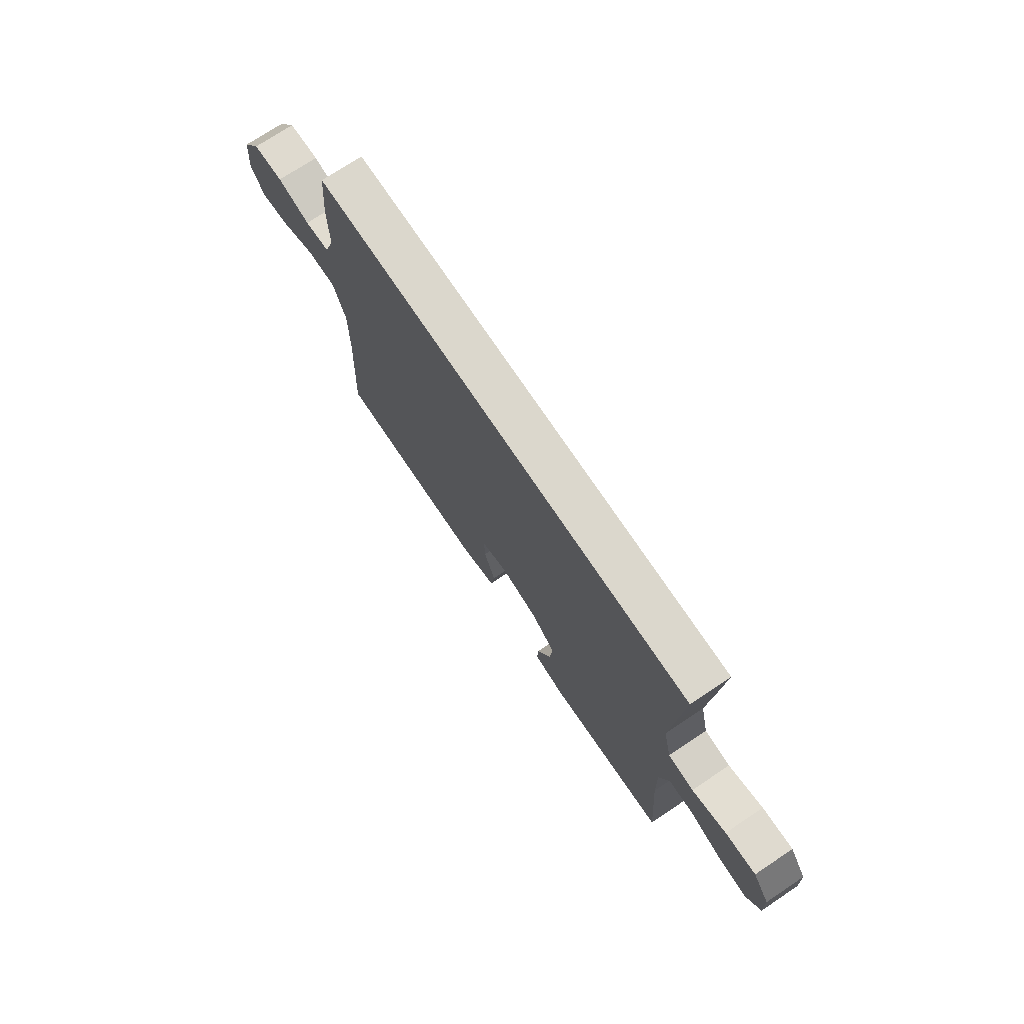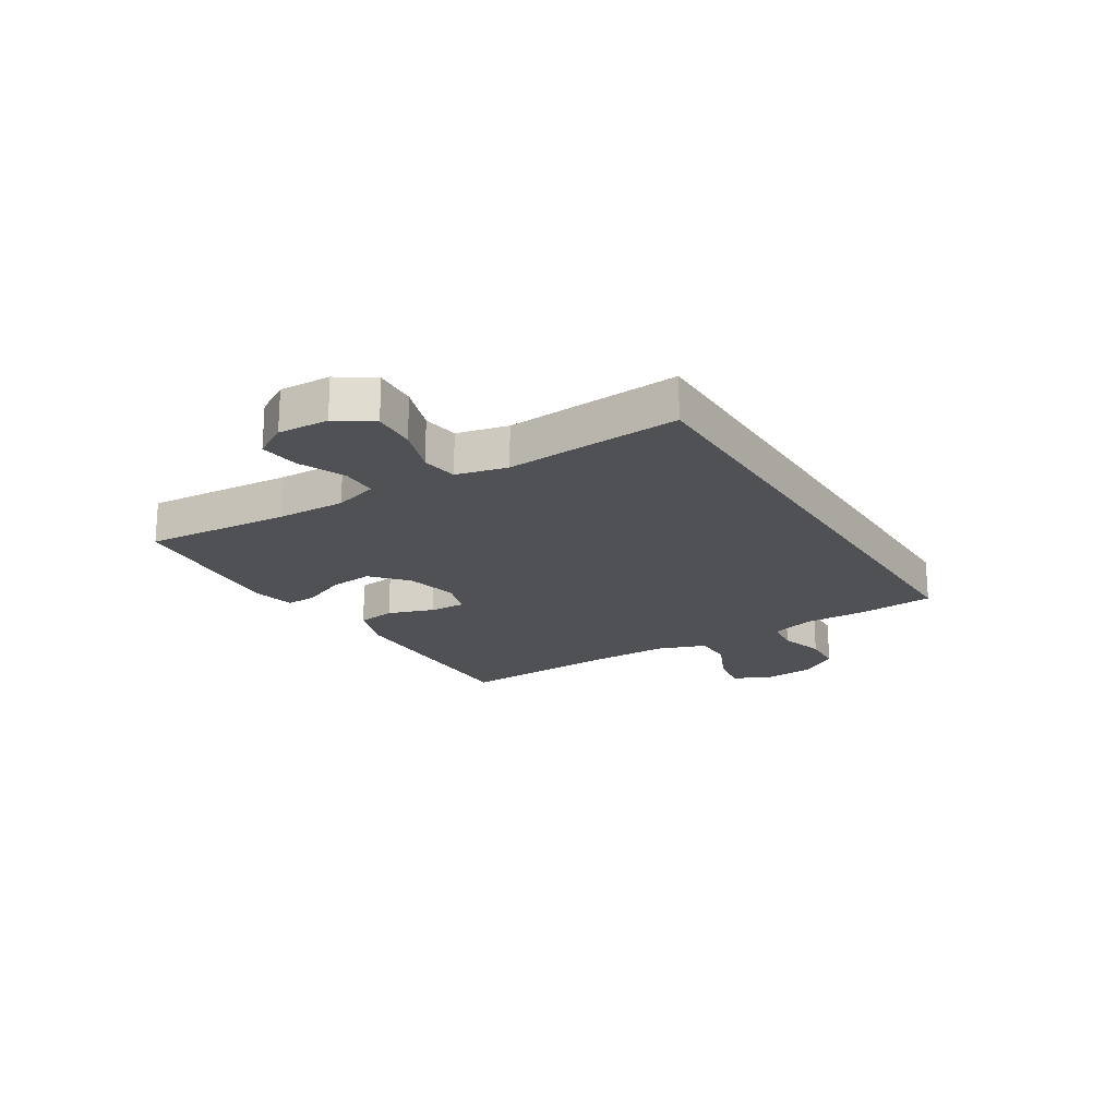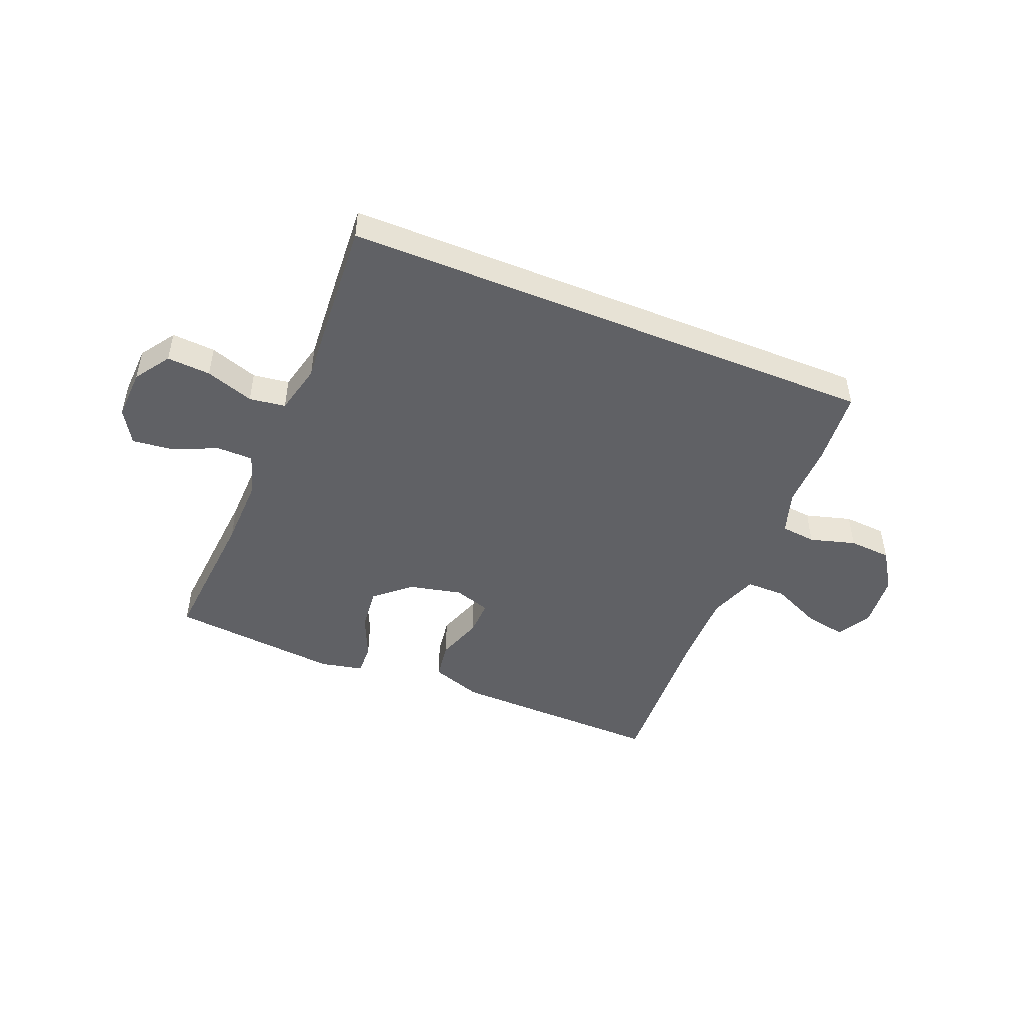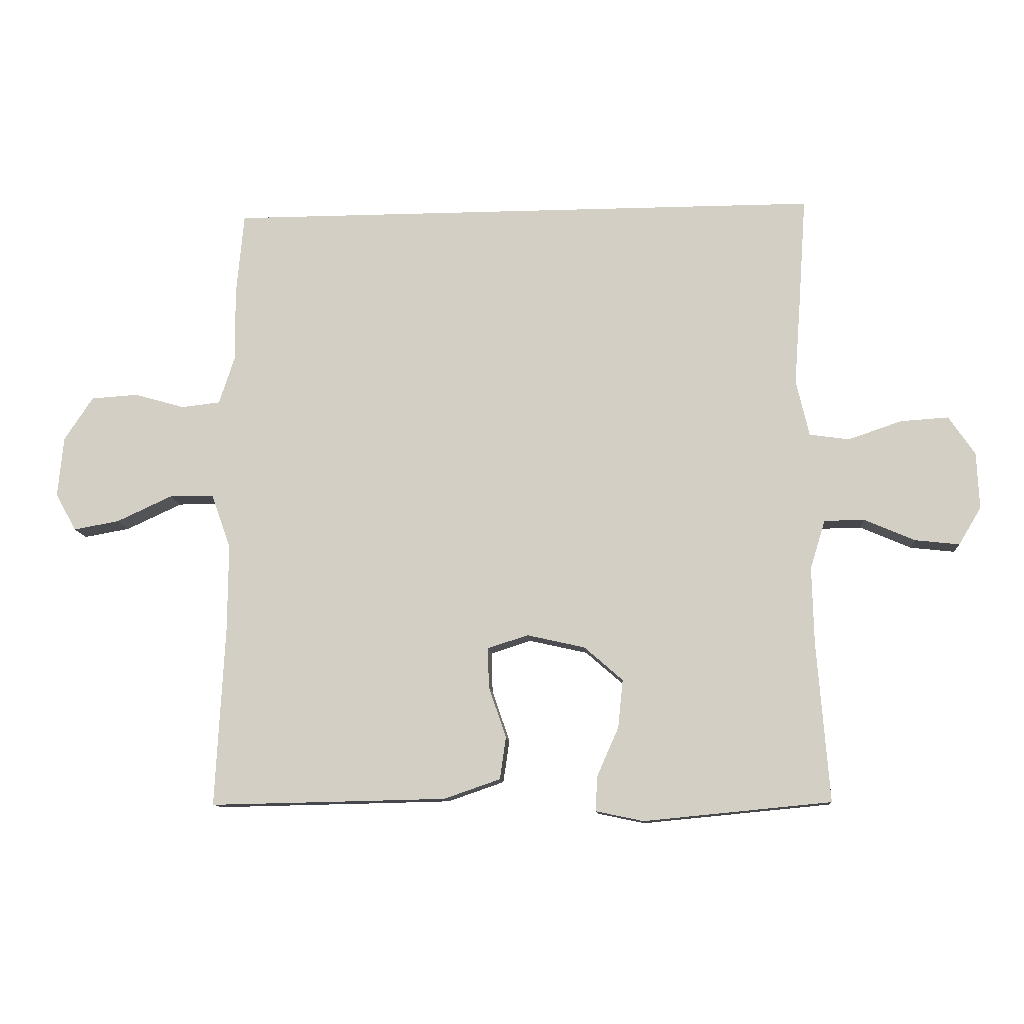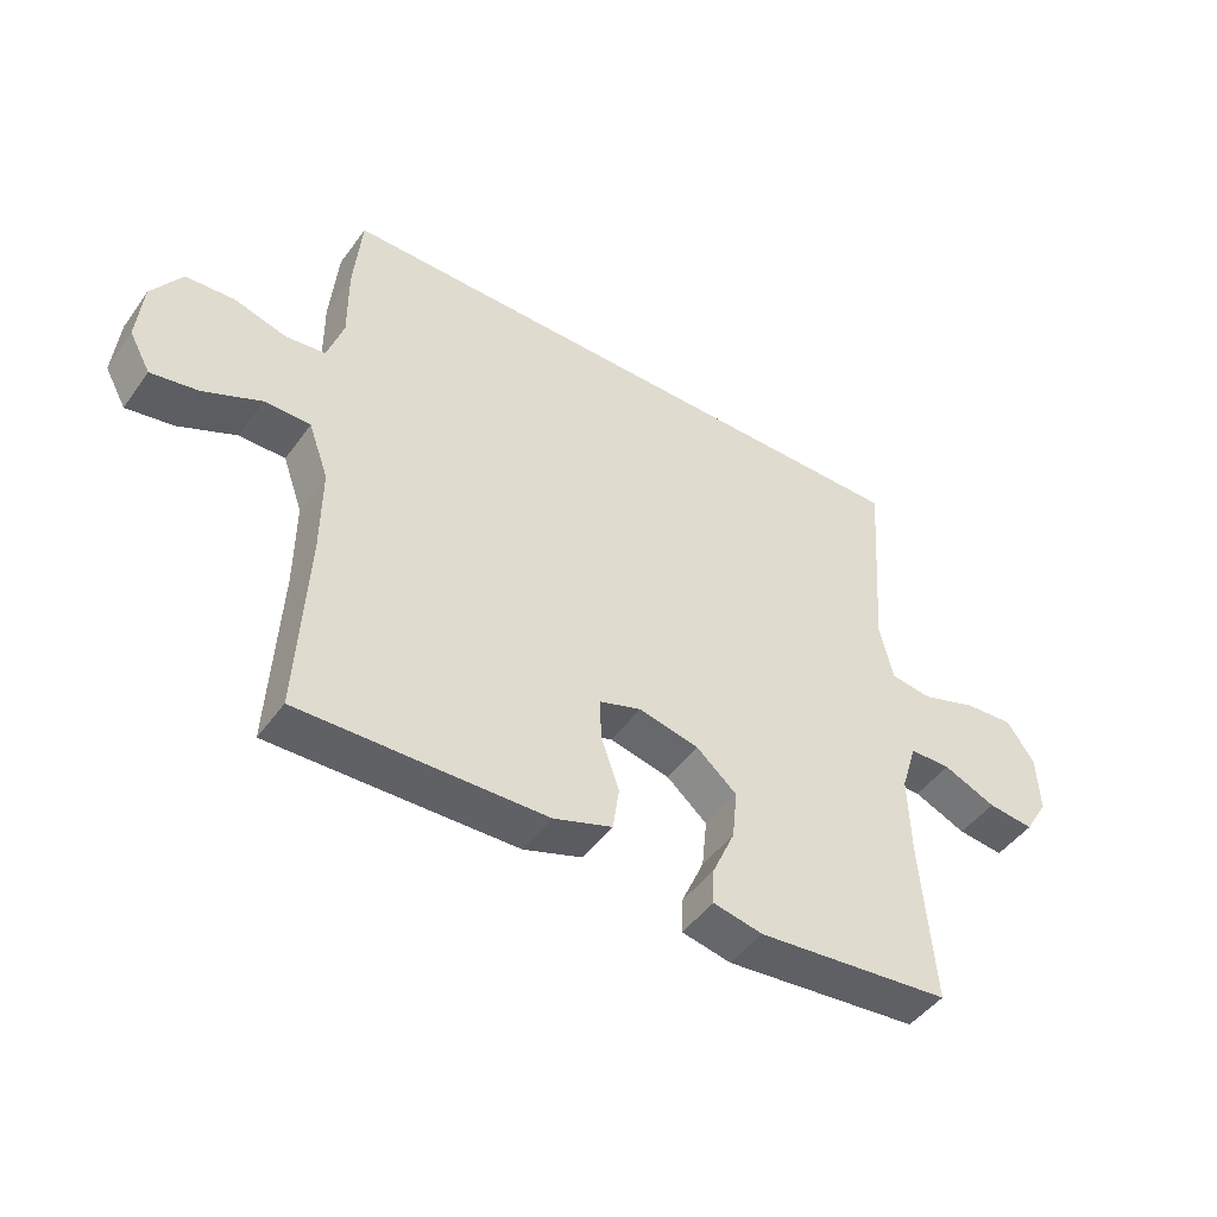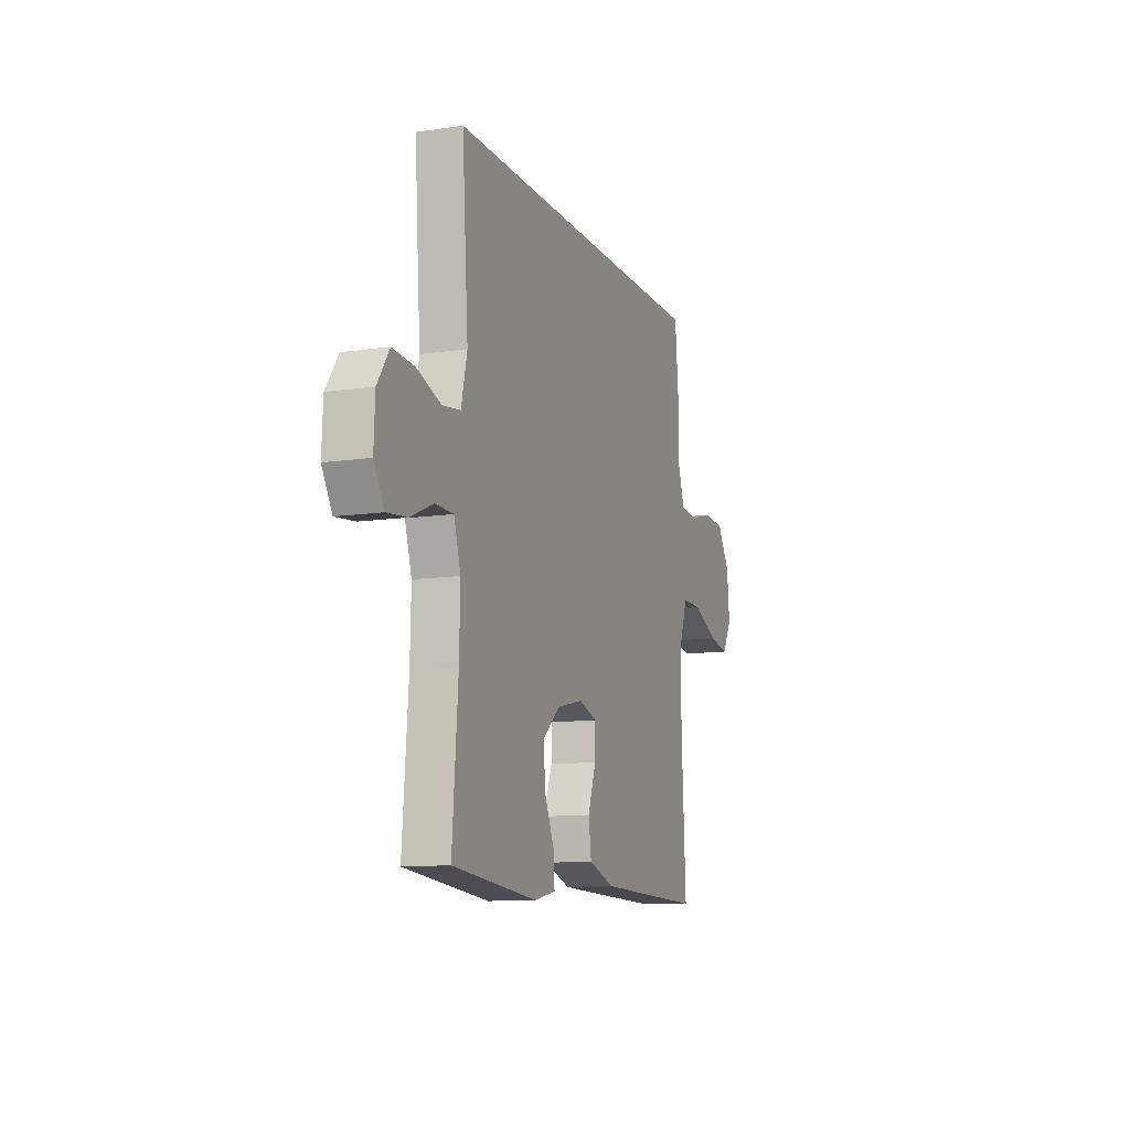
<metadata>
{"format":"obj","ext":"obj","renderer":"f3d","projection":"perspective","resolution":1024,"background":"white","views":[{"elev":73.3,"azim":-123.7,"up":"+Z"},{"elev":-19.8,"azim":-58.2,"up":"+Y"},{"elev":-47.7,"azim":-22.2,"up":"+Y"},{"elev":-11.0,"azim":-175.5,"up":"+Z"},{"elev":-46.9,"azim":146.1,"up":"+Z"},{"elev":-11.1,"azim":-69.8,"up":"+Z"}]}
</metadata>
<code>
v -0.5 0.07 -0.5
v -0.48 0.07 -0.244
v -0.477 0.07 -0.122
v -0.501 0.07 -0.044
v -0.565 0.07 -0.043
v -0.646 0.07 -0.078
v -0.717 0.07 -0.086
v -0.753 0.07 -0.026
v -0.749 0.07 0.064
v -0.707 0.07 0.126
v -0.63 0.07 0.121
v -0.545 0.07 0.092
v -0.481 0.07 0.101
v -0.46 0.07 0.191
v -0.47 0.07 0.326
v -0.482 0.07 0.5
v 0.472 0.07 0.5
v 0.484 0.07 0.367
v 0.483 0.07 0.252
v 0.508 0.07 0.175
v 0.57 0.07 0.168
v 0.651 0.07 0.191
v 0.726 0.07 0.186
v 0.772 0.07 0.116
v 0.781 0.07 0.02
v 0.748 0.07 -0.04
v 0.675 0.07 -0.027
v 0.586 0.07 0.014
v 0.515 0.07 0.014
v 0.484 0.07 -0.073
v 0.485 0.07 -0.21
v 0.5 0.07 -0.5
v 0.254 0.07 -0.495
v 0.121 0.07 -0.492
v 0.031 0.07 -0.461
v 0.021 0.07 -0.393
v 0.049 0.07 -0.312
v 0.051 0.07 -0.248
v -0.014 0.07 -0.227
v -0.107 0.07 -0.248
v -0.169 0.07 -0.302
v -0.161 0.07 -0.379
v -0.126 0.07 -0.458
v -0.124 0.07 -0.513
v -0.2 0.07 -0.529
v -0.5 0 -0.5
v -0.48 0 -0.244
v -0.477 0 -0.122
v -0.501 0 -0.044
v -0.565 0 -0.043
v -0.646 0 -0.078
v -0.717 0 -0.086
v -0.753 0 -0.026
v -0.749 0 0.064
v -0.707 0 0.126
v -0.63 0 0.121
v -0.545 0 0.092
v -0.481 0 0.101
v -0.46 0 0.191
v -0.47 0 0.326
v -0.482 0 0.5
v 0.472 0 0.5
v 0.484 0 0.367
v 0.483 0 0.252
v 0.508 0 0.175
v 0.57 0 0.168
v 0.651 0 0.191
v 0.726 0 0.186
v 0.772 0 0.116
v 0.781 0 0.02
v 0.748 0 -0.04
v 0.675 0 -0.027
v 0.586 0 0.014
v 0.515 0 0.014
v 0.484 0 -0.073
v 0.485 0 -0.21
v 0.5 0 -0.5
v 0.254 0 -0.495
v 0.121 0 -0.492
v 0.031 0 -0.461
v 0.021 0 -0.393
v 0.049 0 -0.312
v 0.051 0 -0.248
v -0.014 0 -0.227
v -0.107 0 -0.248
v -0.169 0 -0.302
v -0.161 0 -0.379
v -0.126 0 -0.458
v -0.124 0 -0.513
v -0.2 0 -0.529
f 45 1 2
f 44 45 2
f 43 44 2
f 42 43 2
f 41 42 2 3
f 40 41 3 4
f 39 40 4
f 38 39 4
f 35 36 37
f 34 35 37
f 33 34 37
f 32 33 37
f 31 32 37
f 30 31 37 38
f 29 30 38 4
f 26 27 28
f 25 26 28
f 24 25 28
f 23 24 28
f 22 23 28
f 21 22 28
f 20 21 28 29
f 29 4 5
f 20 29 5
f 19 20 5
f 17 18 19
f 16 17 19
f 15 16 19
f 14 15 19
f 13 14 19
f 10 11 12
f 9 10 12
f 8 9 12
f 7 8 12
f 6 7 12
f 5 6 12
f 5 12 13
f 5 13 19
f 47 46 90
f 47 90 89
f 47 89 88
f 47 88 87
f 48 47 87 86
f 49 48 86 85
f 49 85 84
f 49 84 83
f 82 81 80
f 82 80 79
f 82 79 78
f 82 78 77
f 82 77 76
f 83 82 76 75
f 49 83 75 74
f 73 72 71
f 73 71 70
f 73 70 69
f 73 69 68
f 73 68 67
f 73 67 66
f 74 73 66 65
f 50 49 74
f 50 74 65
f 50 65 64
f 64 63 62
f 64 62 61
f 64 61 60
f 64 60 59
f 64 59 58
f 57 56 55
f 57 55 54
f 57 54 53
f 57 53 52
f 57 52 51
f 57 51 50
f 58 57 50
f 64 58 50
f 1 46 47 2
f 2 47 48 3
f 3 48 49 4
f 4 49 50 5
f 5 50 51 6
f 6 51 52 7
f 7 52 53 8
f 8 53 54 9
f 9 54 55 10
f 10 55 56 11
f 11 56 57 12
f 12 57 58 13
f 13 58 59 14
f 14 59 60 15
f 15 60 61 16
f 16 61 62 17
f 17 62 63 18
f 18 63 64 19
f 19 64 65 20
f 20 65 66 21
f 21 66 67 22
f 22 67 68 23
f 23 68 69 24
f 24 69 70 25
f 25 70 71 26
f 26 71 72 27
f 27 72 73 28
f 28 73 74 29
f 29 74 75 30
f 30 75 76 31
f 31 76 77 32
f 32 77 78 33
f 33 78 79 34
f 34 79 80 35
f 35 80 81 36
f 36 81 82 37
f 37 82 83 38
f 38 83 84 39
f 39 84 85 40
f 40 85 86 41
f 41 86 87 42
f 42 87 88 43
f 43 88 89 44
f 44 89 90 45
f 45 90 46 1

</code>
